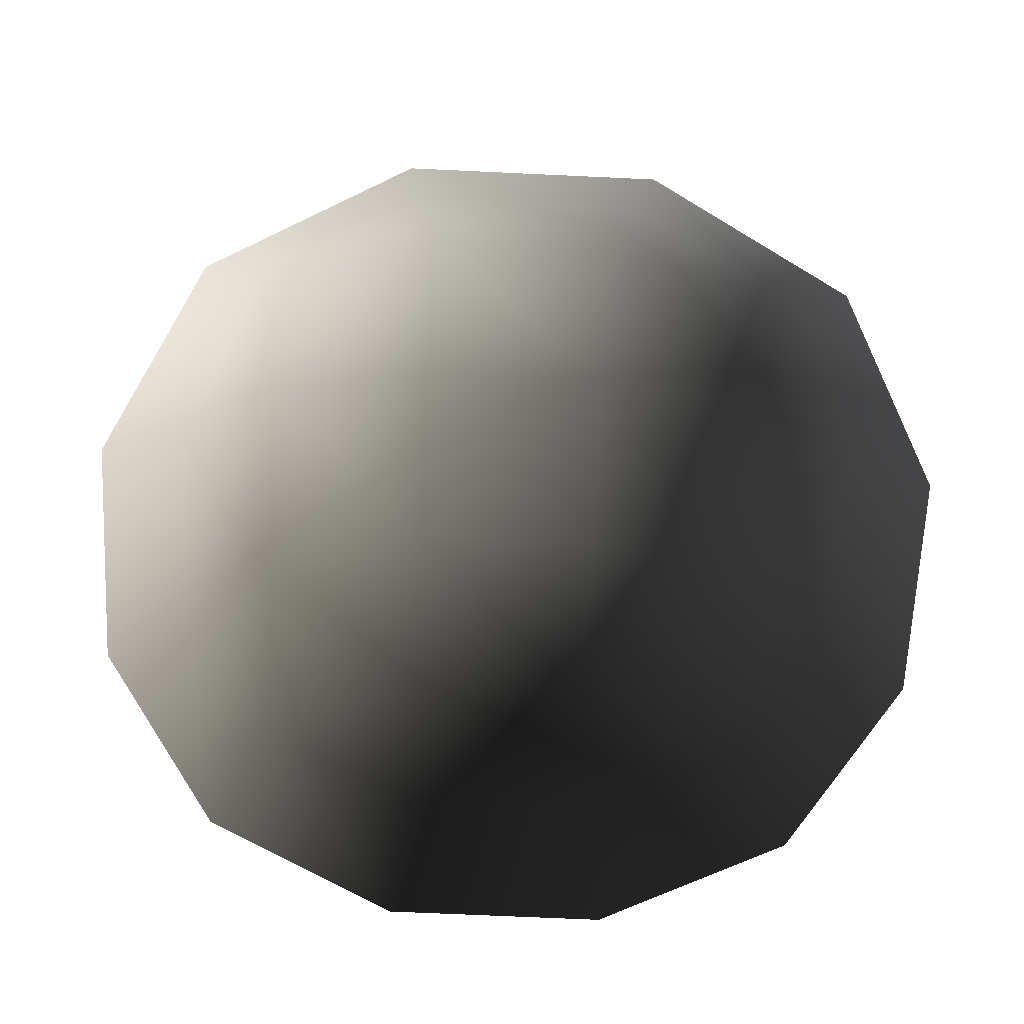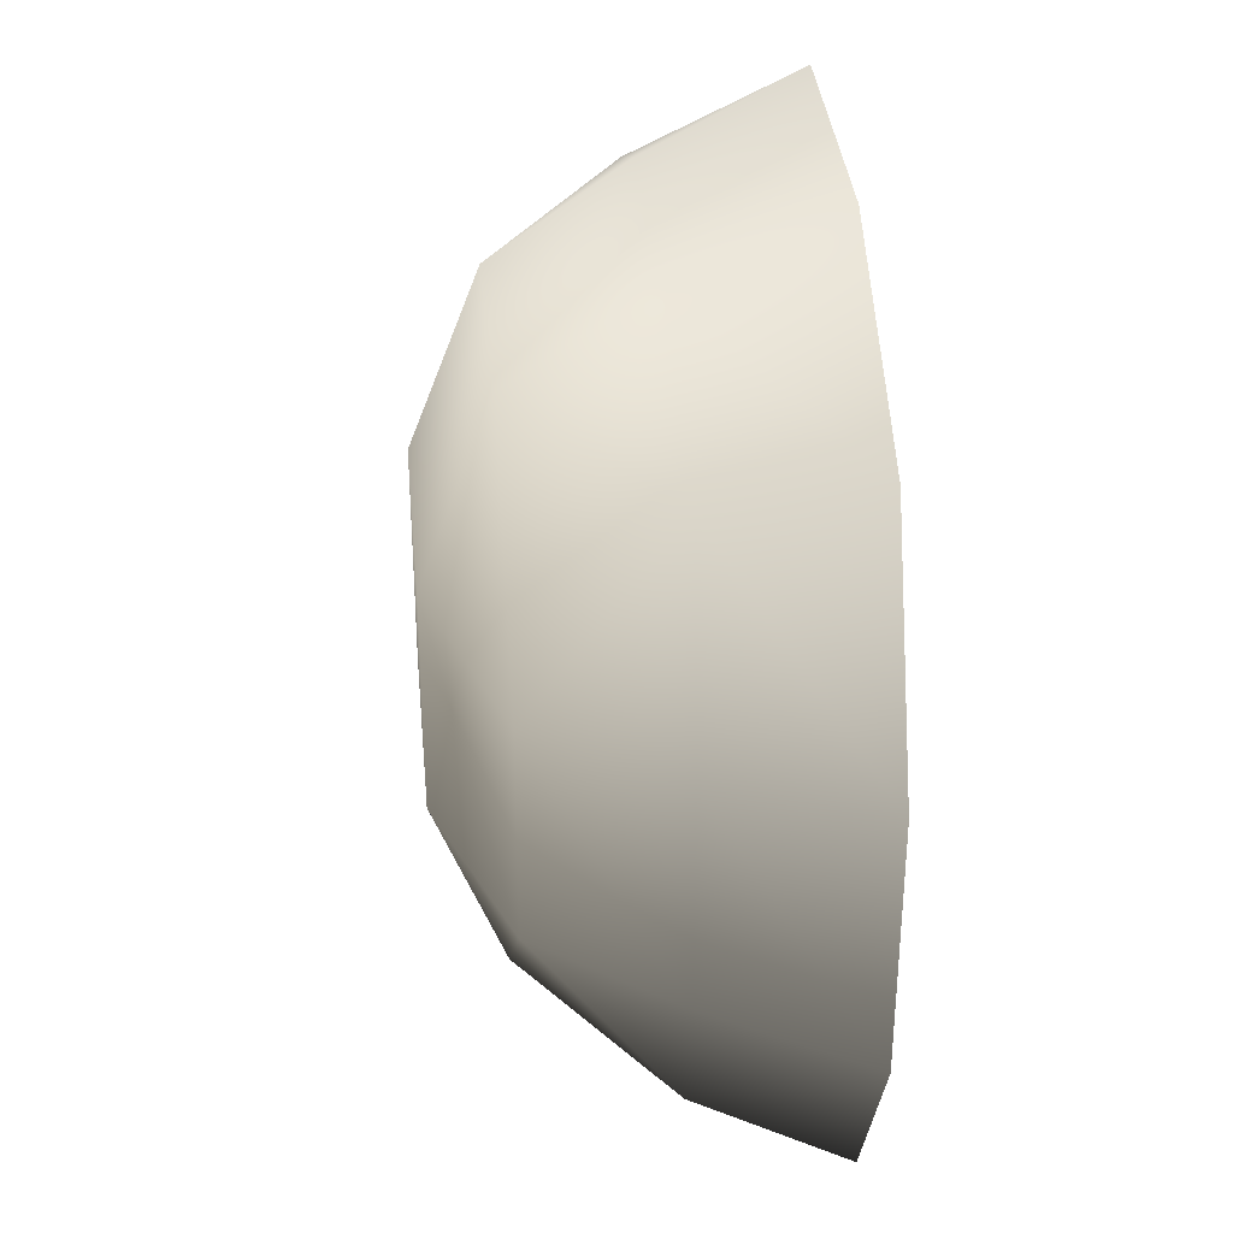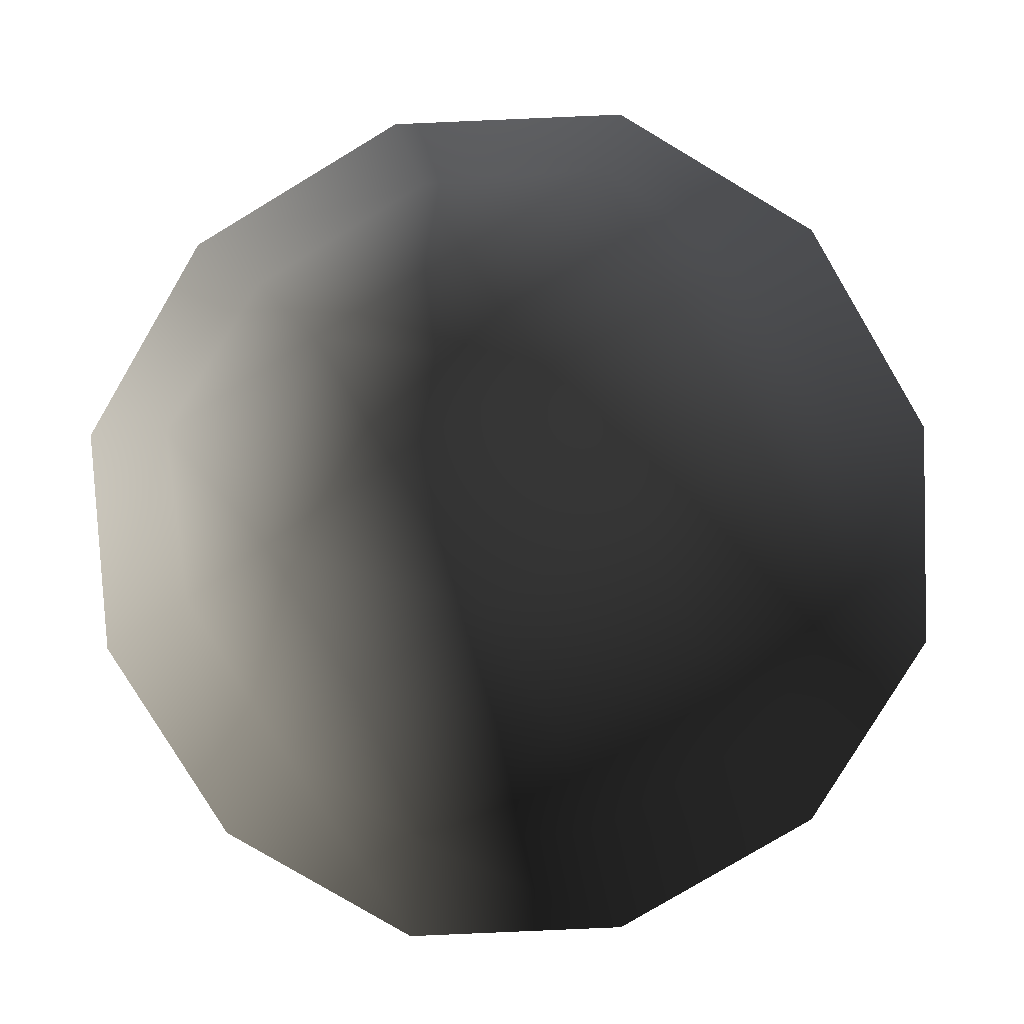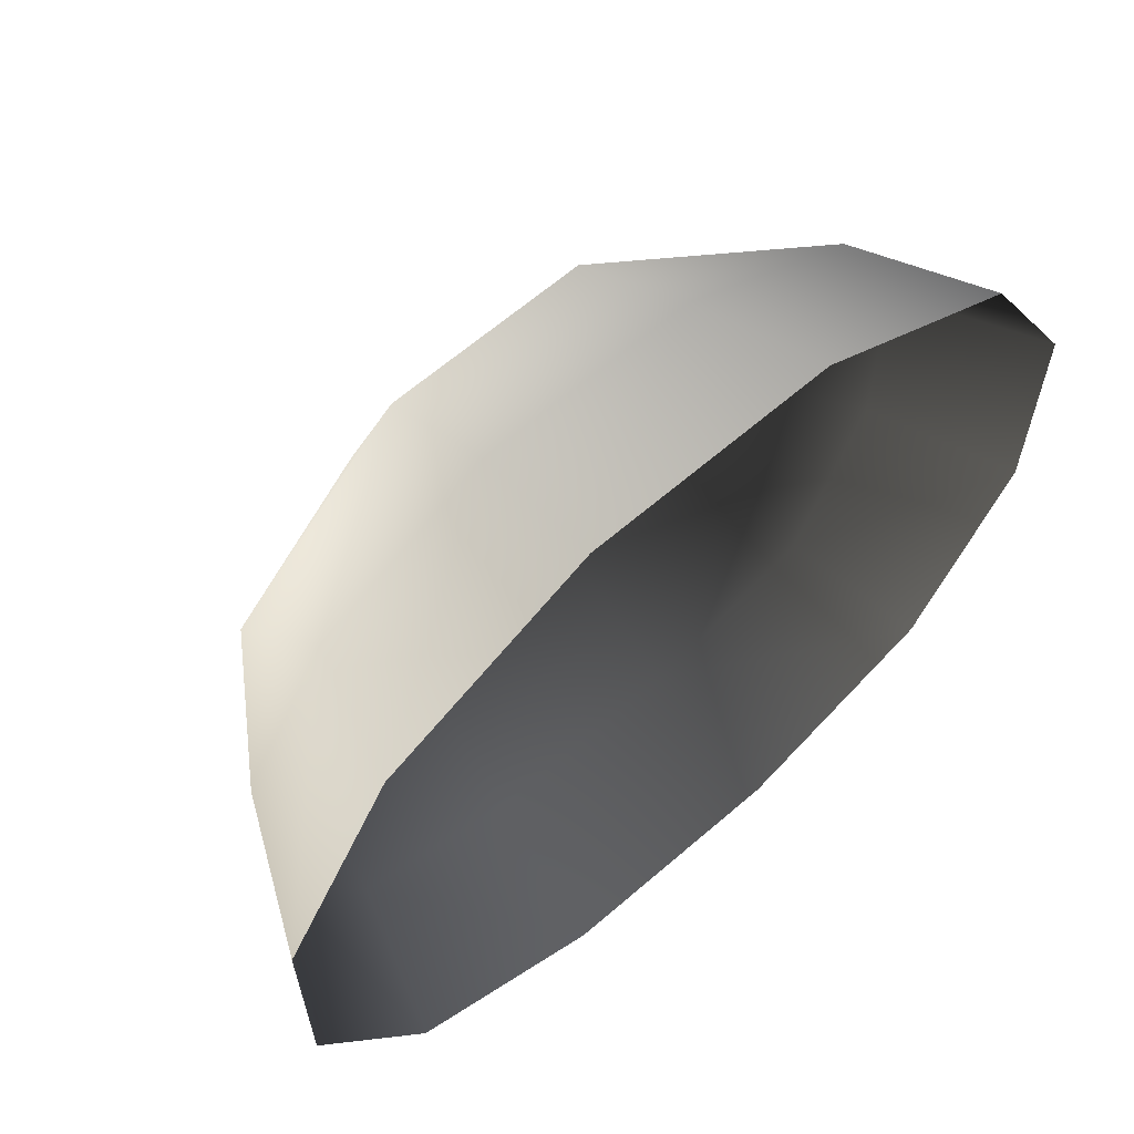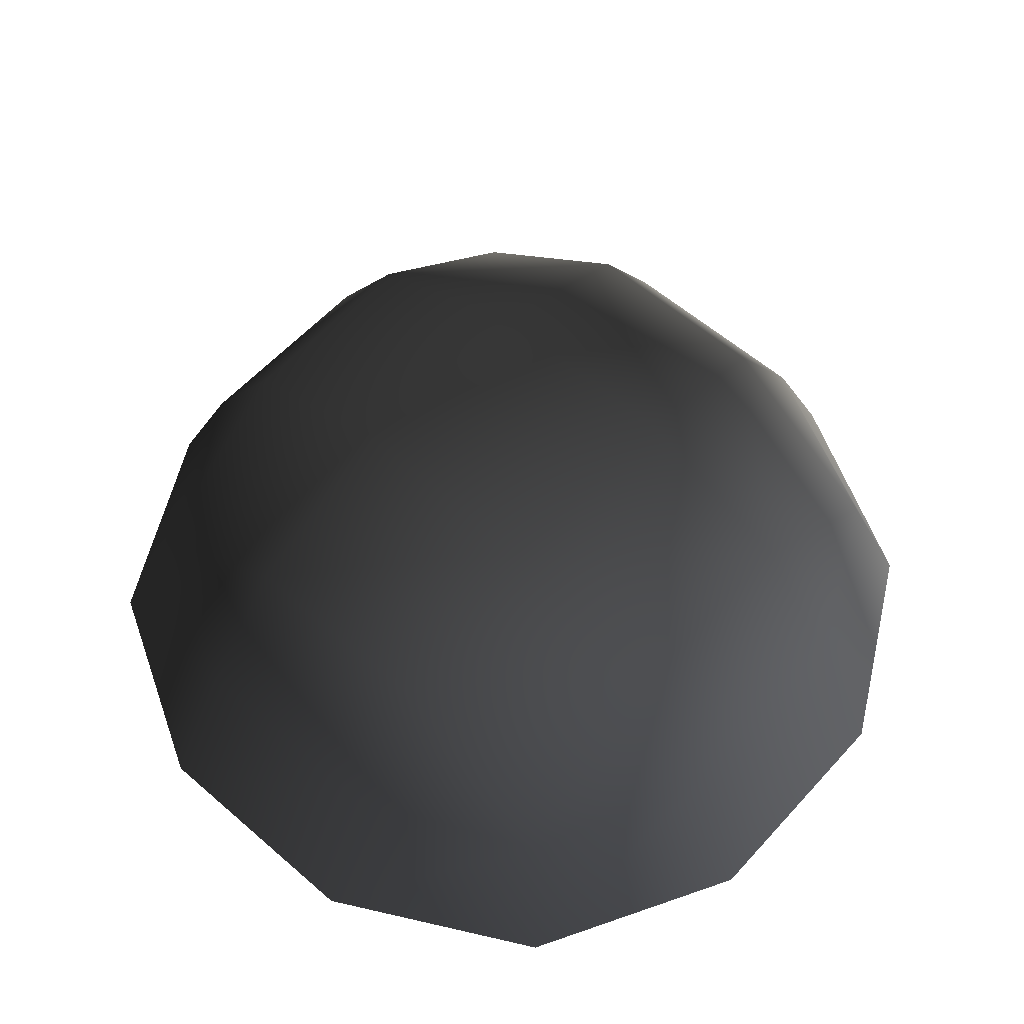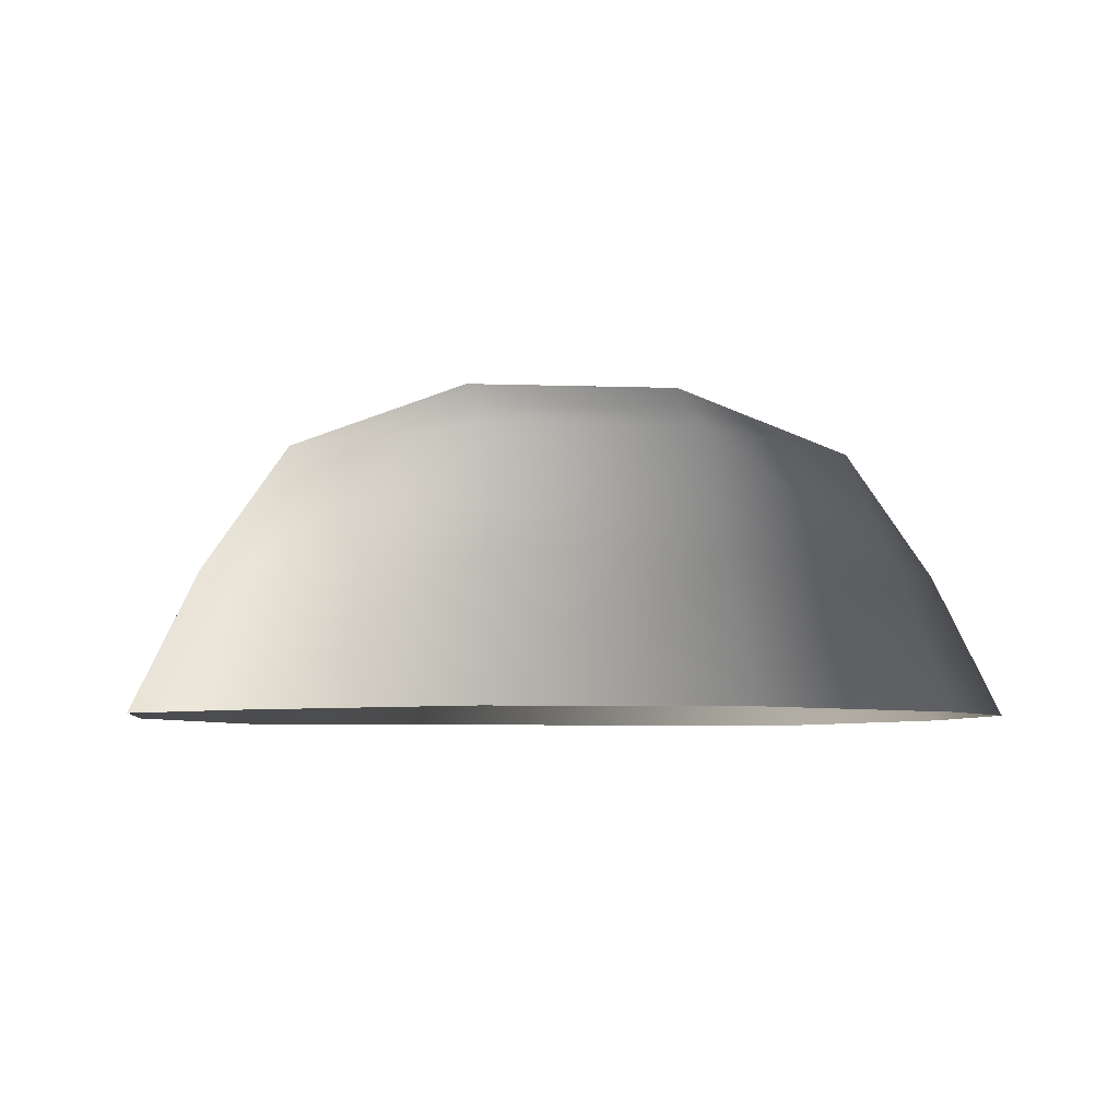
<metadata>
{"format":"obj","ext":"obj","renderer":"f3d","projection":"perspective","resolution":1024,"background":"white","views":[{"elev":-66.9,"azim":87.3,"up":"+Z"},{"elev":34.9,"azim":84.8,"up":"+Y"},{"elev":-79.9,"azim":120.9,"up":"+Z"},{"elev":63.8,"azim":138.9,"up":"+Y"},{"elev":58.5,"azim":-48.2,"up":"+Z"},{"elev":-5.1,"azim":173.1,"up":"+Z"}]}
</metadata>
<code>
v -5.014 1.795 2.028
v -5.025 5.025 -0.3002
v -1.795 5.014 2.028
v -1.9 6.545 -0.1941
v 1.9 6.545 -0.1941
v 1.795 5.014 2.028
v 1.902 1.902 3.178
v -1.902 1.902 3.178
v 1.902 -1.902 3.178
v -1.902 -1.902 3.178
v 1.795 -5.014 2.028
v -1.795 -5.014 2.028
v 5.014 -1.795 2.028
v 5.025 -5.025 -0.3002
v 5.014 1.795 2.028
v 5.025 5.025 -0.3002
v -5.014 -1.795 2.028
v -6.545 1.9 -0.1941
v -6.545 -1.9 -0.194
v -7.74 2.142 -2.693
v -7.74 -2.142 -2.693
v -5.025 -5.025 -0.3002
v -5.771 -5.771 -2.722
v 6.545 -1.9 -0.1941
v 6.545 1.9 -0.1941
v 7.74 -2.142 -2.693
v 7.74 2.142 -2.693
v 5.771 5.771 -2.722
v -1.9 -6.545 -0.1941
v 1.9 -6.545 -0.1941
v -2.142 -7.74 -2.693
v 2.142 -7.74 -2.693
v 5.771 -5.771 -2.722
v 2.142 7.74 -2.693
v -2.142 7.74 -2.693
v -5.771 5.771 -2.722
g Rock_single_t1(Clone)_31915_320
f 1 3 2
f 4 2 3
f 3 5 4
f 3 6 5
f 7 6 3
f 7 3 8
f 8 3 1
f 9 7 8
f 9 8 10
f 10 8 1
f 11 9 10
f 11 10 12
f 13 7 9
f 9 11 13
f 13 11 14
f 13 15 7
f 7 15 6
f 6 15 16
f 5 6 16
f 10 17 12
f 10 1 17
f 17 1 18
f 17 18 19
f 19 18 20
f 19 20 21
f 22 12 17
f 22 19 21
f 19 22 17
f 22 21 23
f 15 13 24
f 24 13 14
f 15 24 25
f 25 16 15
f 25 24 26
f 25 26 27
f 16 25 27
f 16 27 28
f 29 22 23
f 29 12 22
f 11 12 29
f 11 29 30
f 30 29 31
f 29 23 31
f 30 31 32
f 30 14 11
f 14 30 32
f 14 32 33
f 24 33 26
f 24 14 33
f 5 28 34
f 4 5 34
f 4 34 35
f 2 4 35
f 2 35 36
f 5 16 28
f 18 2 36
f 18 36 20
f 18 1 2

</code>
